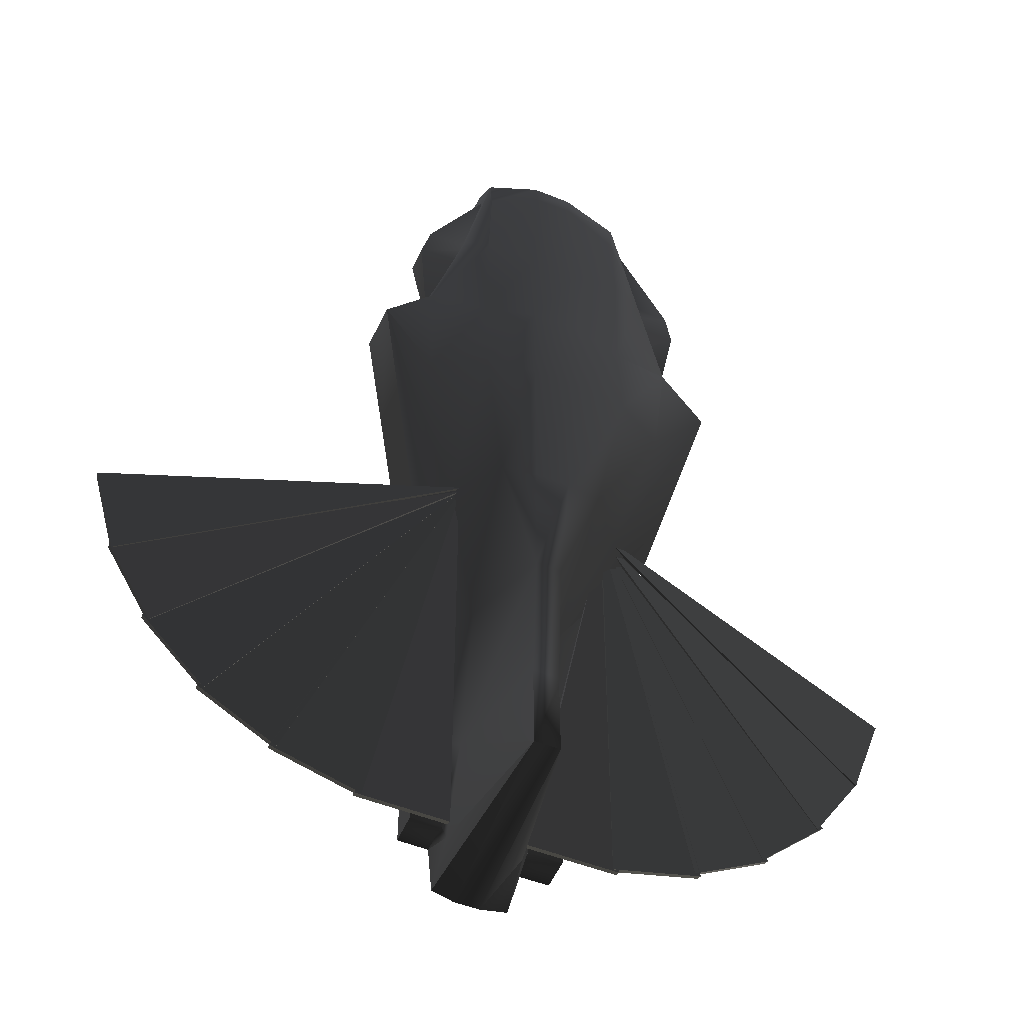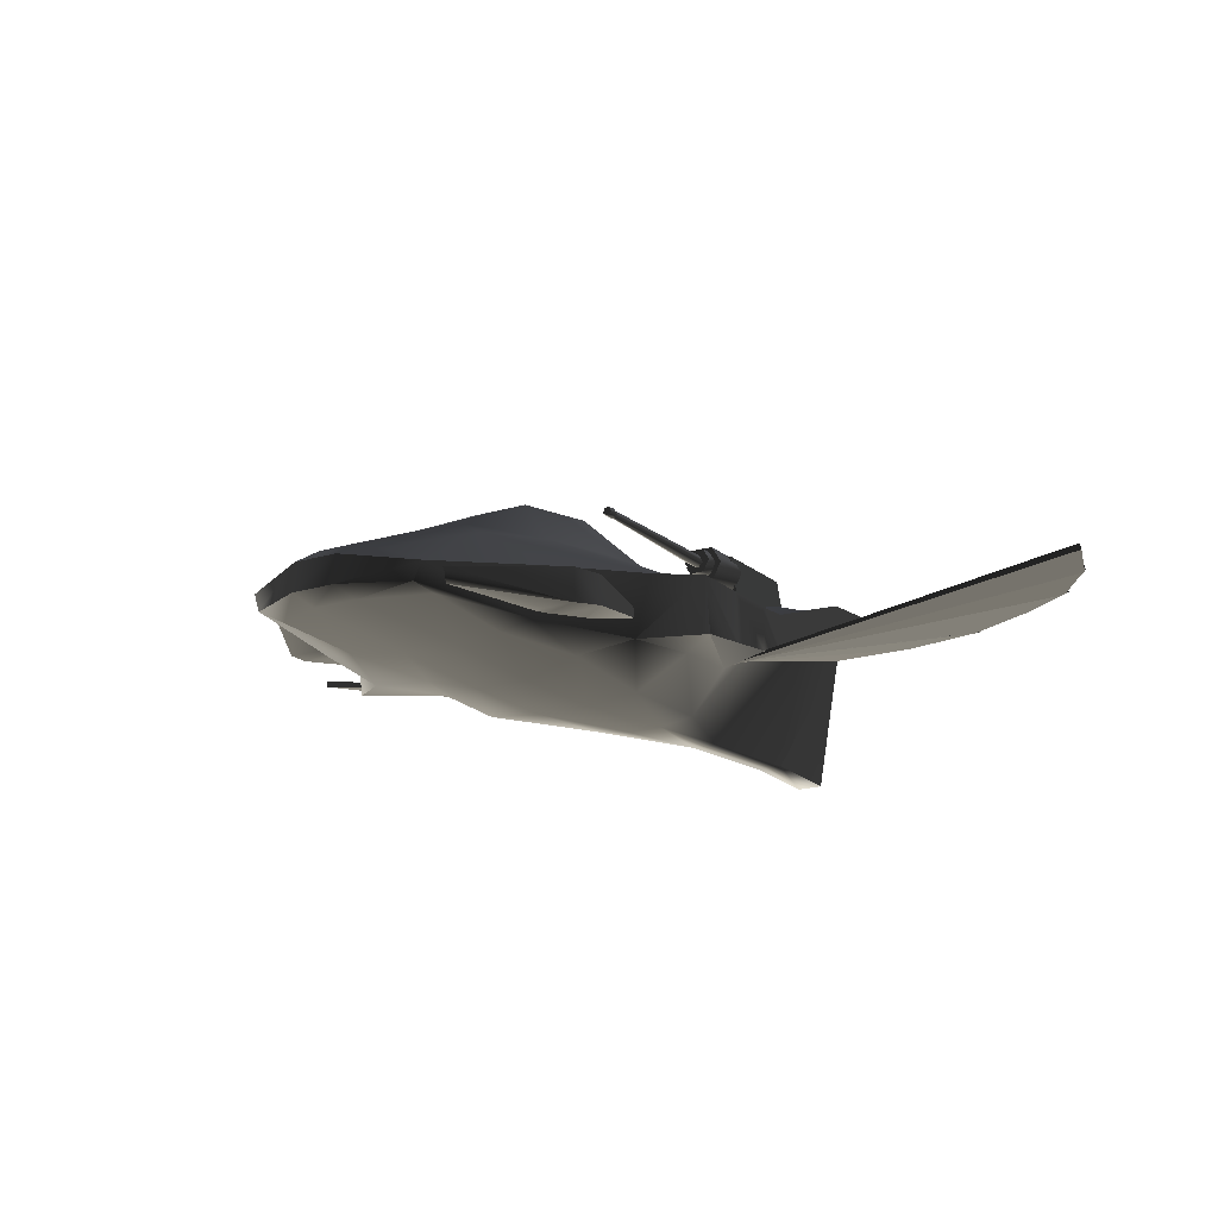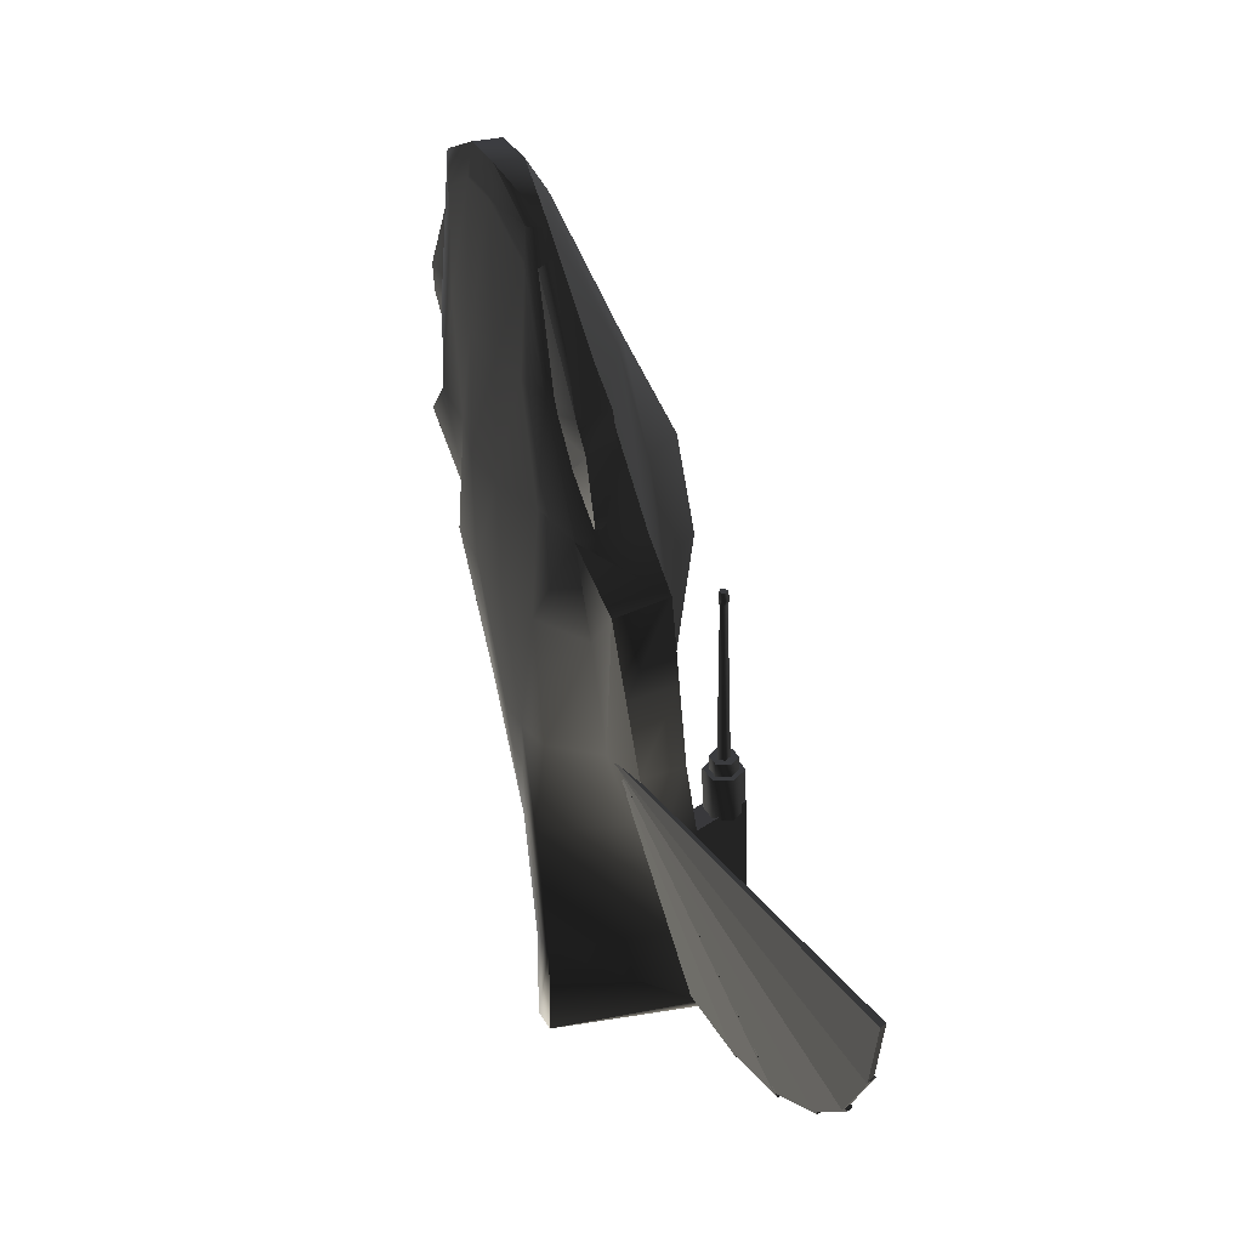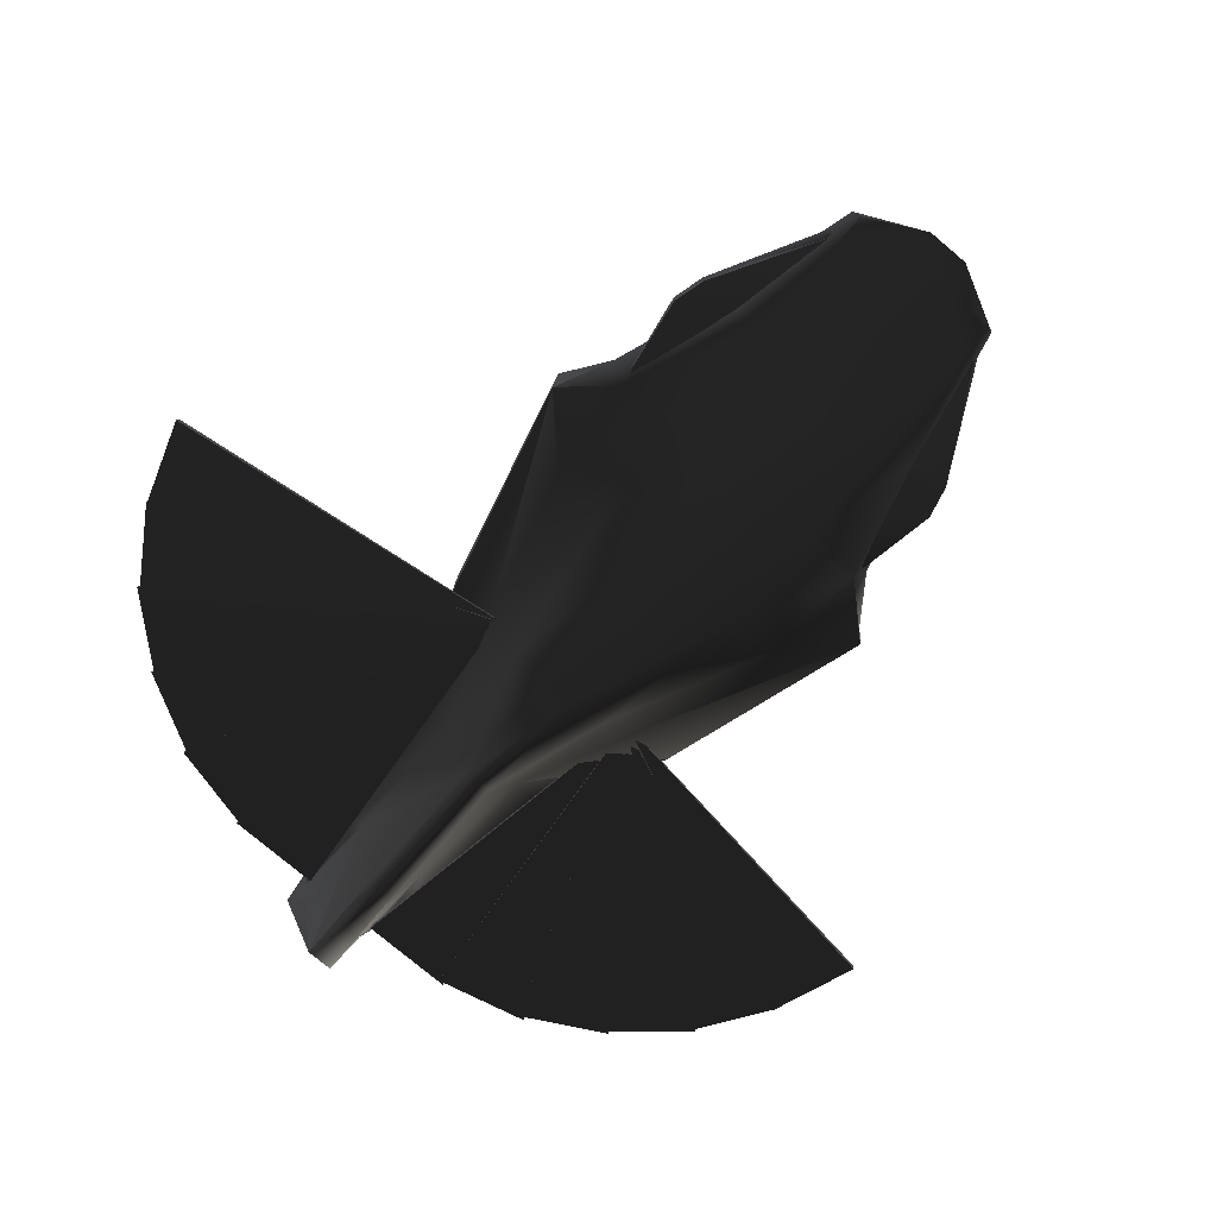
<metadata>
{"format":"obj","ext":"obj","renderer":"f3d","projection":"perspective","resolution":1024,"background":"white","views":[{"elev":-51.7,"azim":-23.4,"up":"+Z"},{"elev":-18.6,"azim":30.5,"up":"+Y"},{"elev":33.8,"azim":64.8,"up":"+Z"},{"elev":-76.7,"azim":-40.2,"up":"+Y"}]}
</metadata>
<code>
v  -0.9319 -0.4358 0.7188
v  -0.6864 -0.4814 0.9471
v  -0.7765 -0.2045 0.9727
v  -0.9319 -0.1733 0.7514
v  0.9295 -0.1733 0.7514
v  0.7736 -0.2045 0.9727
v  0.6838 -0.4814 0.9471
v  0.9295 -0.4358 0.7188
v  -0.2209 0.3614 -2.089
v  -0.3767 0.3624 -2.089
v  -0.3767 0.5224 -2.096
v  -0.2209 0.5237 -2.096
v  0.06463 -0.3588 -2.143
v  -0.06618 -0.3588 -2.143
v  -0.06618 0.5733 -2.326
v  0.06463 0.5733 -2.326
v  0.3972 0.3624 -2.089
v  0.2187 0.3614 -2.089
v  0.2187 0.5237 -2.096
v  0.3972 0.5224 -2.096
v  -0.2209 0.0102 -0.9488
v  -0.4428 0.009789 -0.9488
v  -0.3918 0.2414 -1.667
v  -0.191 0.2241 -1.667
v  -0.4475 -0.1824 -0.3304
v  -0.6565 -0.1817 -0.3304
v  -0.6551 -0.3983 0.4254
v  -0.191 0.3657 -2.143
v  -0.3937 -0.5384 1.547
v  -0.3794 -0.5417 2.035
v  -0.3866 -0.5372 2.197
v  0.4123 0.2414 -1.667
v  0.1916 0.2241 -1.667
v  0.1916 0.3657 -2.143
v  0.2187 0.0102 -0.9488
v  0.4408 0.009789 -0.9488
v  0.6605 -0.1817 -0.3304
v  0.4421 -0.2355 -0.3304
v  0.652 -0.3983 0.4254
v  0.1024 -0.5461 2.344
v  0.3848 -0.5372 2.197
v  0.4182 -0.4524 2.188
v  0.1024 -0.4134 2.336
v  -0.1048 -0.5461 2.344
v  -0.1048 -0.4134 2.336
v  -0.4202 -0.4524 2.188
v  -0.5259 -0.5274 1.524
v  -0.5891 -0.3003 1.515
v  -0.1048 -0.5685 2.197
v  -0.1323 -0.5685 1.514
v  -0.3937 -0.5079 0.9471
v  -0.3937 -0.5428 0.4254
v  -0.1323 -0.5815 0.9471
v  -0.2669 -0.4485 -0.3304
v  -0.1323 -0.5696 0.4254
v  -0.06618 -0.4102 -0.9488
v  -0.06618 -0.3568 -1.667
v  -0.191 0.5418 -2.326
v  -0.08967 -0.4754 -0.3304
v  0.1292 -0.5696 0.4254
v  0.08757 -0.4754 -0.3304
v  0.06463 -0.4102 -0.9488
v  0.06463 -0.3568 -1.667
v  0.2648 -0.4485 -0.3304
v  0.3906 -0.5428 0.4254
v  0.3906 -0.512 0.9471
v  0.1916 0.5418 -2.326
v  0.5246 -0.5285 1.526
v  0.3786 -0.5675 1.547
v  0.1292 -0.5685 1.514
v  0.1292 -0.5815 0.9471
v  0.3765 -0.5417 2.035
v  0.5876 -0.3014 1.517
v  0.1024 -0.5685 2.197
v  -0.6565 0.03765 -0.3304
v  -0.4428 0.2148 -0.9488
v  -0.7942 -0.3088 0.1942
v  -0.7942 -0.06781 0.2105
v  -0.3918 0.4758 -1.667
v  0.4123 0.4758 -1.667
v  0.4408 0.2148 -0.9488
v  0.6605 0.03765 -0.3304
v  0.795 -0.06781 0.2105
v  0.795 -0.3088 0.1942
v  -0.2209 0.4825 -1.667
v  -0.2209 0.2187 -0.9488
v  -0.06618 0.5323 -1.667
v  -0.06618 0.5528 -1.996
v  0.06463 0.5528 -1.996
v  -0.06618 0.3083 -0.9488
v  0.06463 0.5323 -1.667
v  0.06463 0.3083 -0.9488
v  0.2187 0.4825 -1.667
v  -0.08967 0.2475 -0.3304
v  0.08757 0.2475 -0.3304
v  0.167 0.1972 -0.3304
v  0.2187 0.2187 -0.9488
v  0.4421 0.04364 -0.3304
v  0.2464 0.1405 0.458
v  0.652 -0.0619 0.458
v  0.2464 0.05147 0.9727
v  0.1292 0.3269 0.458
v  0.1292 0.2378 0.9727
v  0.1292 -0.01799 1.505
v  0.2464 -0.08232 1.505
v  0.1024 -0.3162 2.177
v  0.2008 -0.3595 2.177
v  -0.1323 -0.01799 1.505
v  -0.1048 -0.3162 2.177
v  -0.1877 -0.3595 2.177
v  -0.2433 -0.07428 1.505
v  -0.1323 0.2378 0.9727
v  -0.2433 0.05951 0.9727
v  -0.1323 0.3269 0.458
v  -0.2433 0.1486 0.458
v  -0.165 0.2052 -0.3304
v  -0.6551 -0.0619 0.458
v  -0.4442 0.04364 -0.3304
v  0.195 0.3159 -2.09
v  0.3954 -0.1942 -0.3303
v  0.3952 -0.1827 -0.3267
v  0.195 0.3467 -2.081
v  0.6688 0.3154 -2.089
v  0.668 0.3462 -2.08
v  1.068 0.296 -1.963
v  0.3954 -0.21 -0.3188
v  0.3936 -0.1985 -0.3157
v  1.474 0.3187 -1.73
v  1.064 0.3268 -1.955
v  1.479 0.2878 -1.738
v  1.448 0.2817 -1.745
v  0.3954 -0.2115 -0.3188
v  0.3937 -0.2 -0.3158
v  1.792 0.2743 -1.423
v  1.444 0.3126 -1.737
v  1.796 0.2433 -1.432
v  1.762 0.2407 -1.454
v  0.4002 -0.2209 -0.3305
v  0.3979 -0.2093 -0.3282
v  1.757 0.2718 -1.447
v  2.015 0.238 -1.052
v  2.021 0.2069 -1.058
v  0.6371 0.3118 -2.083
v  0.3954 -0.2099 -0.3188
v  0.3946 -0.1984 -0.3152
v  0.6353 0.3426 -2.074
v  1.101 0.3006 -1.966
v  1.099 0.3313 -1.957
v  2.008 0.2029 -1.082
v  0.3954 -0.2376 -0.3188
v  0.3929 -0.226 -0.3168
v  2.151 0.1846 -0.6315
v  2.001 0.234 -1.076
v  2.157 0.1535 -0.6372
v  -0.4158 -0.5088 2.055
v  -0.4338 -0.4496 2.087
v  -0.7264 -0.3344 1.529
v  -0.7264 -0.4907 1.529
v  -0.7081 -0.3586 0.9967
v  -0.3588 -0.3619 0.9967
v  -0.3588 -0.441 0.9967
v  -0.7081 -0.4029 0.9967
v  -0.7672 -0.4676 1.376
v  -0.7672 -0.3308 1.376
v  -0.3588 -0.3308 1.376
v  -0.3586 -0.324 1.529
v  -0.4028 -0.4975 1.529
v  -0.3588 -0.4877 1.376
v  -0.195 0.3467 -2.081
v  -0.3952 -0.1827 -0.3267
v  -0.3954 -0.1942 -0.3303
v  -0.195 0.3159 -2.09
v  -0.668 0.3462 -2.08
v  -0.6688 0.3154 -2.089
v  -0.6353 0.3426 -2.074
v  -0.3946 -0.1984 -0.3152
v  -0.3954 -0.2099 -0.3188
v  -0.6371 0.3118 -2.083
v  -1.101 0.3006 -1.966
v  -1.099 0.3313 -1.957
v  -1.064 0.3268 -1.955
v  -0.3936 -0.1985 -0.3157
v  -0.3954 -0.21 -0.3188
v  -1.068 0.296 -1.963
v  -1.479 0.2878 -1.738
v  -1.474 0.3187 -1.73
v  -1.444 0.3126 -1.737
v  -0.3937 -0.2 -0.3158
v  -0.3954 -0.2115 -0.3188
v  -1.792 0.2743 -1.423
v  -1.448 0.2817 -1.745
v  -1.796 0.2433 -1.432
v  -1.758 0.2718 -1.447
v  -0.399 -0.2093 -0.3282
v  -0.4012 -0.2209 -0.3305
v  -1.763 0.2407 -1.454
v  -2.022 0.2069 -1.058
v  -2.016 0.238 -1.052
v  -2.001 0.234 -1.076
v  -0.3929 -0.226 -0.3168
v  -0.3954 -0.2376 -0.3188
v  -2.008 0.2029 -1.082
v  -2.151 0.1846 -0.6315
v  -2.157 0.1535 -0.6372
v  0.4338 -0.4496 2.087
v  0.4158 -0.5088 2.055
v  0.7264 -0.4907 1.529
v  0.7264 -0.3344 1.529
v  0.3588 -0.3619 0.9967
v  0.7081 -0.3586 0.9967
v  0.7081 -0.4029 0.9967
v  0.3588 -0.441 0.9967
v  0.7672 -0.3308 1.376
v  0.7672 -0.4676 1.376
v  0.3588 -0.3308 1.376
v  0.3586 -0.324 1.529
v  0.4028 -0.4975 1.529
v  0.3588 -0.4877 1.376
v  -0.06739 0.355 -1.228
v  0.06823 0.355 -1.228
v  0.06823 0.6521 -1.124
v  -0.06739 0.6521 -1.124
v  0.06823 0.3718 -1.765
v  -0.06739 0.3718 -1.765
v  -0.06739 0.6689 -1.661
v  0.06823 0.6689 -1.661
v  0.1007 0.5712 -1.188
v  0.1007 0.5652 -0.9558
v  0.05034 0.478 -0.958
v  0.05034 0.484 -1.19
v  0.05034 0.6583 -1.186
v  0.05034 0.6523 -0.9535
v  -0.05034 0.6583 -1.186
v  -0.05034 0.6523 -0.9535
v  -0.1007 0.5712 -1.188
v  -0.1007 0.5652 -0.9558
v  -0.05034 0.484 -1.19
v  -0.05034 0.478 -0.958
v  -0.03524 0.5023 -0.8862
v  0.03524 0.5023 -0.8862
v  0.07048 0.5633 -0.8846
v  -0.07048 0.5633 -0.8846
v  -0.03524 0.6244 -0.8831
v  0.03524 0.6244 -0.8831
v  0.03524 0.5042 -0.9573
v  -0.03524 0.5042 -0.9573
v  0.07048 0.5652 -0.9558
v  0.03524 0.6262 -0.9542
v  -0.03524 0.6262 -0.9542
v  -0.07048 0.5652 -0.9558
v  -0.01897 0.5615 -0.01543
v  -0.01566 0.5572 0.02937
v  0.01042 0.561 0.02944
v  0.01263 0.5661 -0.01534
v  -0.03104 0.5441 -0.8941
v  -0.01831 0.5335 -0.03994
v  -0.01426 0.5571 -0.03947
v  -0.02418 0.5842 -0.8934
v  0.009493 0.5606 -0.0394
v  0.01609 0.5901 -0.8932
v  0.02013 0.5391 -0.03983
v  0.03413 0.5536 -0.894
v  0.002949 0.5223 -0.04016
v  0.004999 0.5252 -0.8945
v  -0.02435 0.53 -0.01605
v  -0.0201 0.5312 0.02885
v  0.003237 0.519 0.02861
v  0.0221 0.5374 0.02898
v  0.003922 0.5152 -0.01634
v  0.02678 0.5375 -0.0159
g frm-fuselg
f 1 2 3
f 4 1 3
f 5 6 7
f 8 5 7
f 9 10 11
f 12 9 11
f 13 14 15
f 16 13 15
f 17 18 19
f 20 17 19
f 21 22 23
f 24 21 23
f 23 10 9
f 24 23 9
f 25 26 22
f 21 25 22
f 26 25 1
f 25 27 1
f 27 2 1
f 9 28 24
f 29 30 31
f 17 32 33
f 18 17 33
f 18 33 34
f 33 32 35
f 32 36 35
f 35 36 37
f 38 35 37
f 38 37 8
f 8 39 38
f 8 7 39
f 40 41 42
f 43 40 42
f 40 43 44
f 43 45 44
f 31 44 45
f 46 31 45
f 2 47 48
f 3 2 48
f 48 47 31
f 29 47 2
f 29 31 47
f 31 30 44
f 30 49 44
f 50 29 51
f 49 30 29
f 50 49 29
f 51 2 27
f 52 51 27
f 53 51 52
f 53 50 51
f 52 27 25
f 54 52 25
f 55 52 54
f 55 53 52
f 54 25 21
f 56 54 21
f 56 21 24
f 57 56 24
f 14 57 24
f 28 14 24
f 14 28 58
f 28 9 12
f 58 28 12
f 15 14 58
f 59 55 54
f 60 55 59
f 56 59 54
f 61 60 59
f 61 59 56
f 62 61 56
f 62 56 57
f 63 62 57
f 64 61 62
f 63 57 14
f 13 63 14
f 64 65 61
f 65 60 61
f 39 65 64
f 7 66 65
f 39 7 65
f 64 62 35
f 38 64 35
f 38 39 64
f 35 62 33
f 62 63 33
f 34 33 63
f 13 34 63
f 34 13 16
f 67 34 16
f 68 69 66
f 7 68 66
f 69 70 71
f 66 69 71
f 68 72 69
f 66 71 60
f 65 66 60
f 68 73 42
f 73 68 7
f 6 73 7
f 74 72 41
f 68 41 72
f 40 74 41
f 68 42 41
f 70 74 50
f 72 74 70
f 69 72 70
f 70 50 53
f 74 49 50
f 71 70 53
f 51 29 2
f 48 31 46
f 22 26 75
f 76 22 75
f 75 26 77
f 78 75 77
f 22 76 79
f 23 22 79
f 79 11 23
f 11 10 23
f 1 4 78
f 77 1 78
f 17 20 80
f 32 17 80
f 80 81 32
f 81 36 32
f 81 82 36
f 82 37 36
f 37 82 83
f 83 5 84
f 84 37 83
f 5 8 84
f 71 53 55
f 60 71 55
f 40 44 49
f 74 40 49
f 18 34 67
f 19 18 67
g frm-fuselg
f 85 79 76
f 86 85 76
f 86 76 75
f 12 11 79
f 85 12 79
f 87 85 86
f 85 87 88
f 12 85 88
f 15 58 12
f 88 15 12
f 16 15 88
f 89 16 88
f 88 87 89
f 90 87 86
f 91 87 90
f 87 91 89
f 67 16 89
f 19 67 89
f 89 91 19
f 92 91 90
f 93 91 92
f 91 93 19
f 92 90 94
f 94 90 86
f 92 95 96
f 97 92 96
f 95 92 94
f 97 93 92
f 80 93 97
f 20 19 93
f 80 20 93
f 81 80 97
f 82 81 97
f 98 82 97
f 96 98 97
f 82 98 5
f 98 96 99
f 100 98 99
f 98 100 5
f 5 100 6
f 100 99 101
f 6 100 101
f 99 102 103
f 101 99 103
f 99 96 102
f 101 103 104
f 105 101 104
f 6 101 105
f 73 6 105
f 105 104 106
f 107 105 106
f 42 73 105
f 107 42 105
f 104 108 109
f 106 104 109
f 104 103 108
f 106 109 45
f 43 106 45
f 107 106 43
f 42 107 43
f 45 109 110
f 46 45 110
f 109 108 110
f 108 111 110
f 108 112 111
f 103 112 108
f 110 111 46
f 111 48 46
f 111 113 48
f 112 113 111
f 112 114 113
f 102 114 112
f 103 102 112
f 113 3 48
f 113 115 3
f 114 115 113
f 114 94 115
f 95 94 114
f 102 95 114
f 96 95 102
f 94 116 115
f 116 94 86
f 115 117 3
f 115 116 118
f 117 115 118
f 4 3 117
f 117 118 75
f 4 117 75
f 118 86 75
f 86 118 116
g frm-lslrsal1
f 119 120 121
f 119 121 122
f 123 119 122
f 123 122 124
f 120 123 124
f 120 124 121
f 119 123 120
f 121 124 122
g frm-lslrsal3
f 125 126 127
f 126 128 127
f 127 128 129
f 125 127 129
f 126 130 128
f 125 130 126
f 130 125 129
f 130 129 128
g frm-lslrsal4
f 131 132 133
f 132 134 133
f 131 133 135
f 132 136 134
f 136 131 135
f 136 135 134
f 131 136 132
f 133 134 135
g frm-lslrsal5
f 137 138 139
f 137 139 140
f 138 141 139
f 138 142 141
f 139 141 140
f 137 142 138
f 142 137 140
f 142 140 141
g frm-lslrsal2
f 143 144 145
f 143 145 146
f 144 147 148
f 147 146 148
f 144 148 145
f 147 143 146
f 143 147 144
f 145 148 146
g frm-lslrsal6
f 149 150 151
f 150 152 151
f 149 151 153
f 150 154 152
f 154 149 153
f 154 153 152
f 149 154 150
f 151 152 153
g frm-rwepbar
f 155 156 157
f 158 155 157
f 159 160 161
f 162 159 161
f 159 162 163
f 164 159 163
f 164 165 160
f 159 164 160
f 157 166 165
f 164 157 165
f 157 156 166
f 156 155 167
f 166 156 167
f 155 158 167
f 163 168 167
f 158 163 167
f 167 168 166
f 168 165 166
f 162 161 168
f 163 162 168
f 165 168 160
f 168 161 160
f 164 163 158
f 157 164 158
g frm-rslrsal1
f 169 170 171
f 169 171 172
f 170 173 174
f 170 174 171
f 169 173 170
f 173 169 172
f 173 172 174
f 171 174 172
g frm-rslrsal2
f 175 176 177
f 175 177 178
f 177 179 178
f 175 180 176
f 176 180 179
f 176 179 177
f 180 175 178
f 180 178 179
g frm-rslrsal3
f 181 182 183
f 181 183 184
f 183 185 184
f 182 186 185
f 182 185 183
f 181 186 182
f 186 181 184
f 186 184 185
g frm-rslrsal4
f 187 188 189
f 187 190 188
f 190 187 191
f 190 191 192
f 188 190 192
f 188 192 189
f 187 189 191
f 189 192 191
g frm-rslrsal5
f 193 194 195
f 193 195 196
f 194 197 195
f 195 197 196
f 194 198 197
f 193 198 194
f 198 193 196
f 198 196 197
g frm-rslrsal6
f 199 200 201
f 199 201 202
f 203 199 202
f 203 202 204
f 200 203 204
f 200 204 201
f 201 204 202
f 199 203 200
g frm-lwepbar
f 205 206 207
f 208 205 207
f 209 210 211
f 212 209 211
f 211 210 213
f 214 211 213
f 215 213 210
f 209 215 210
f 216 208 213
f 215 216 213
f 216 205 208
f 206 205 216
f 217 206 216
f 216 215 217
f 217 207 206
f 217 218 207
f 215 218 217
f 218 214 207
f 218 212 214
f 212 211 214
f 212 218 215
f 209 212 215
f 214 213 208
f 207 214 208
g frm-wepmnt
f 219 220 221
f 219 221 222
f 223 224 225
f 223 225 226
f 225 222 221
f 225 221 226
f 224 219 222
f 224 222 225
f 220 223 226
f 220 226 221
g frm-twepbas
f 227 228 229
f 230 227 229
f 231 232 228
f 227 231 228
f 233 234 232
f 231 233 232
f 235 236 234
f 233 235 234
f 237 238 236
f 235 237 236
f 230 229 238
f 237 230 238
f 239 240 241
f 242 239 241
f 243 242 241
f 241 244 243
f 245 240 239
f 246 245 239
f 247 241 240
f 245 247 240
f 248 244 241
f 247 248 241
f 249 243 244
f 248 249 244
f 250 242 243
f 249 250 243
f 246 239 242
f 250 246 242
f 236 238 229
f 234 236 229
f 232 234 229
f 229 228 232
g frm-tgun
f 251 252 253
f 254 251 253
f 255 256 257
f 258 255 257
f 258 257 259
f 260 258 259
f 260 259 261
f 262 260 261
f 262 261 263
f 264 262 263
f 264 263 256
f 255 264 256
f 256 265 251
f 257 256 251
f 265 266 252
f 251 265 252
f 267 268 253
f 266 267 253
f 253 252 266
f 263 269 265
f 256 263 265
f 269 267 266
f 265 269 266
f 261 270 269
f 263 261 269
f 270 268 267
f 269 270 267
f 259 254 270
f 261 259 270
f 254 253 268
f 270 254 268
f 257 251 254
f 259 257 254

</code>
